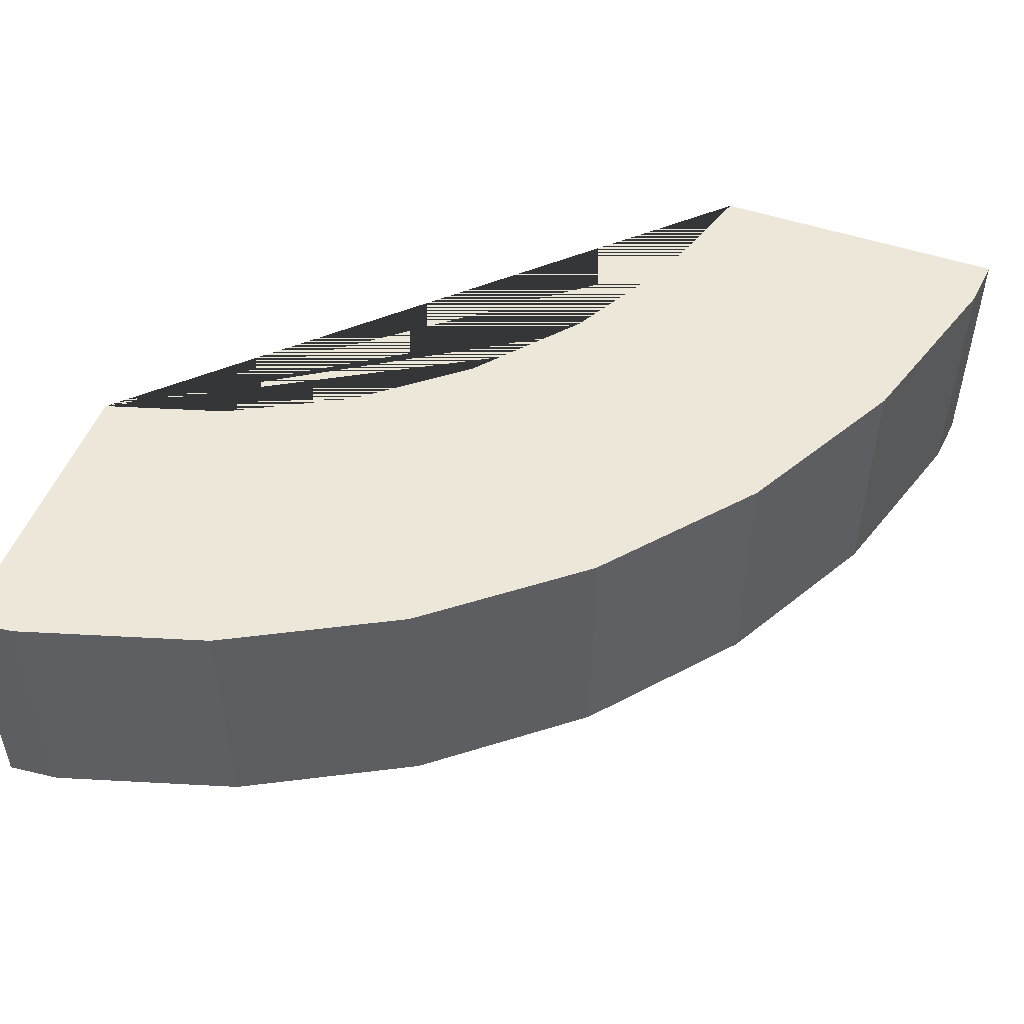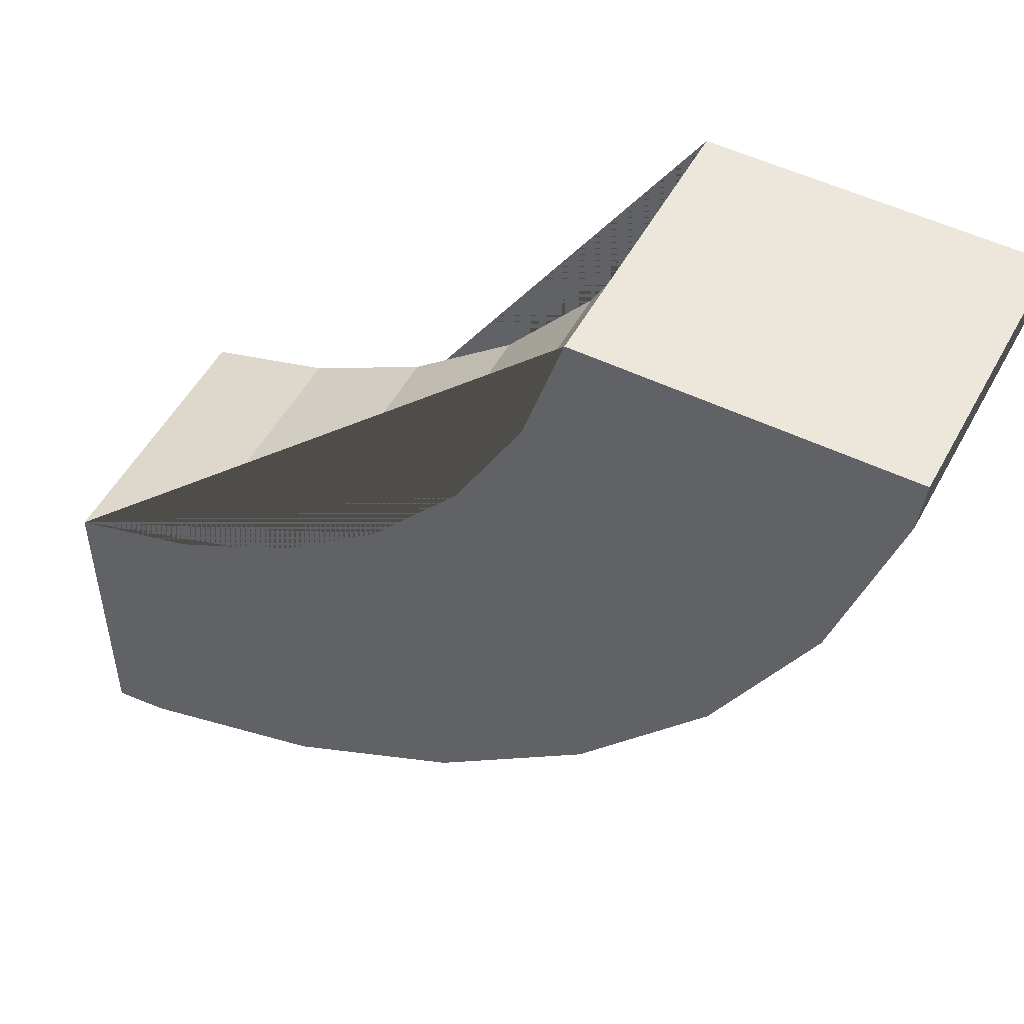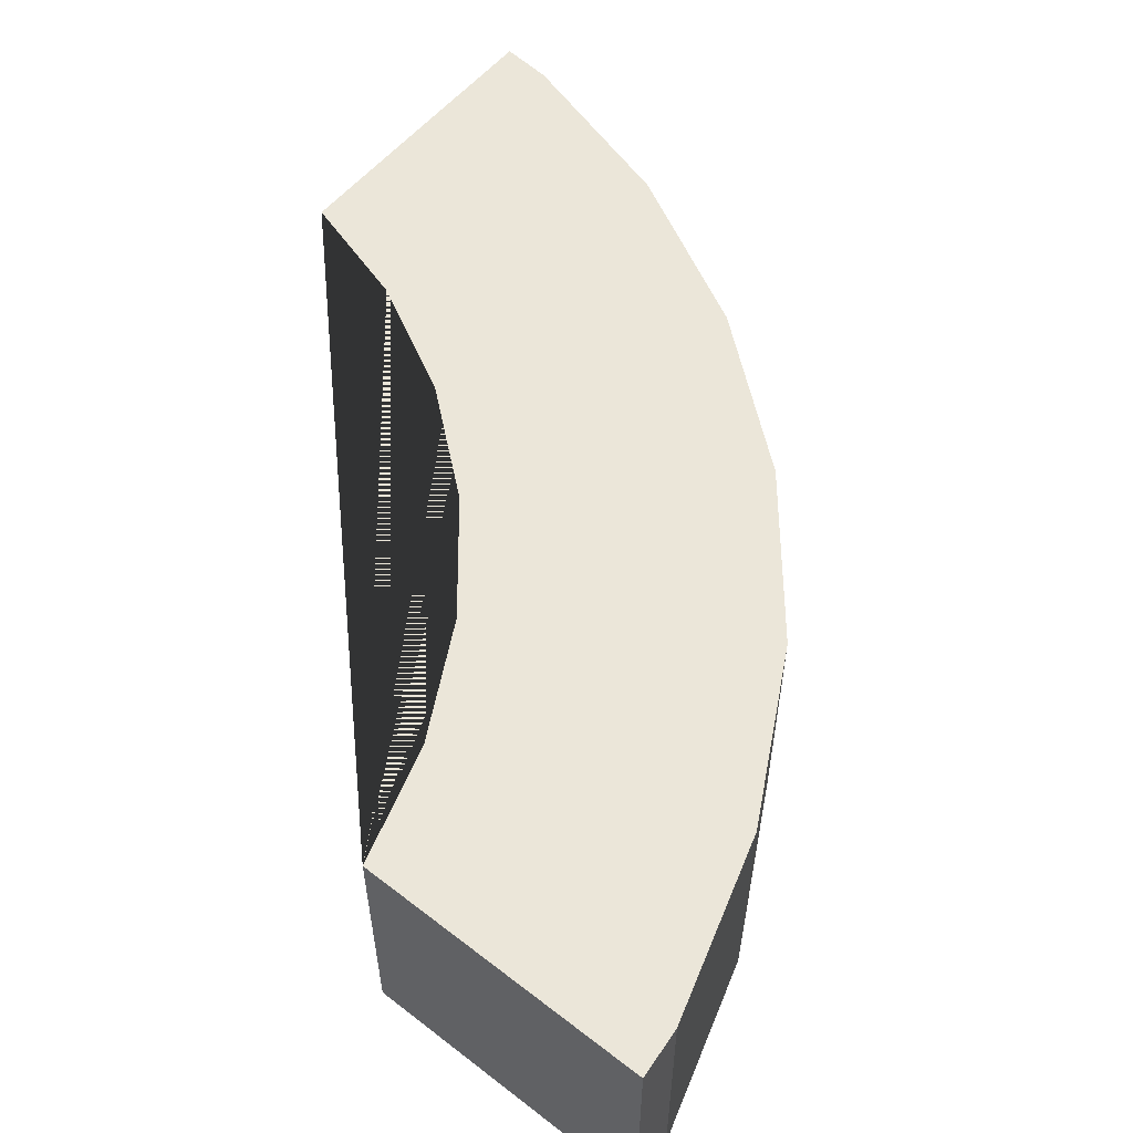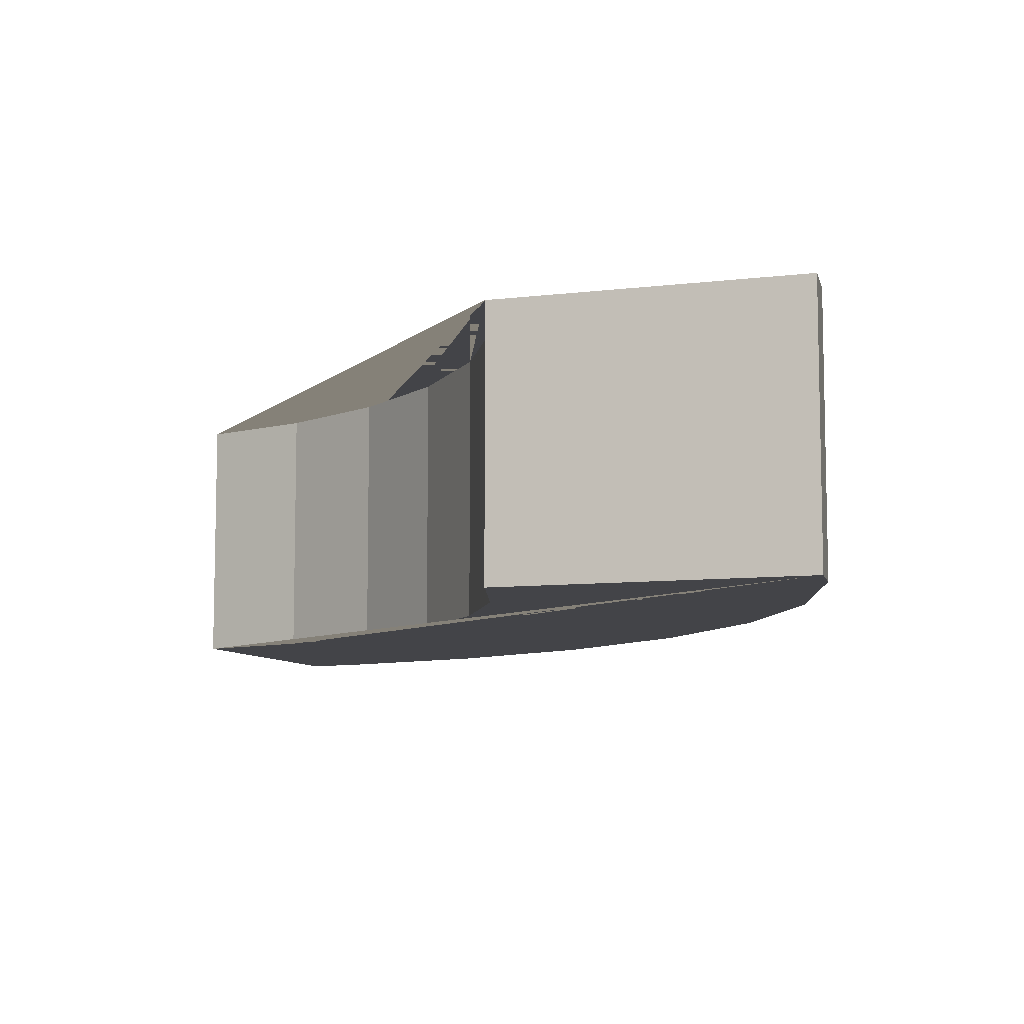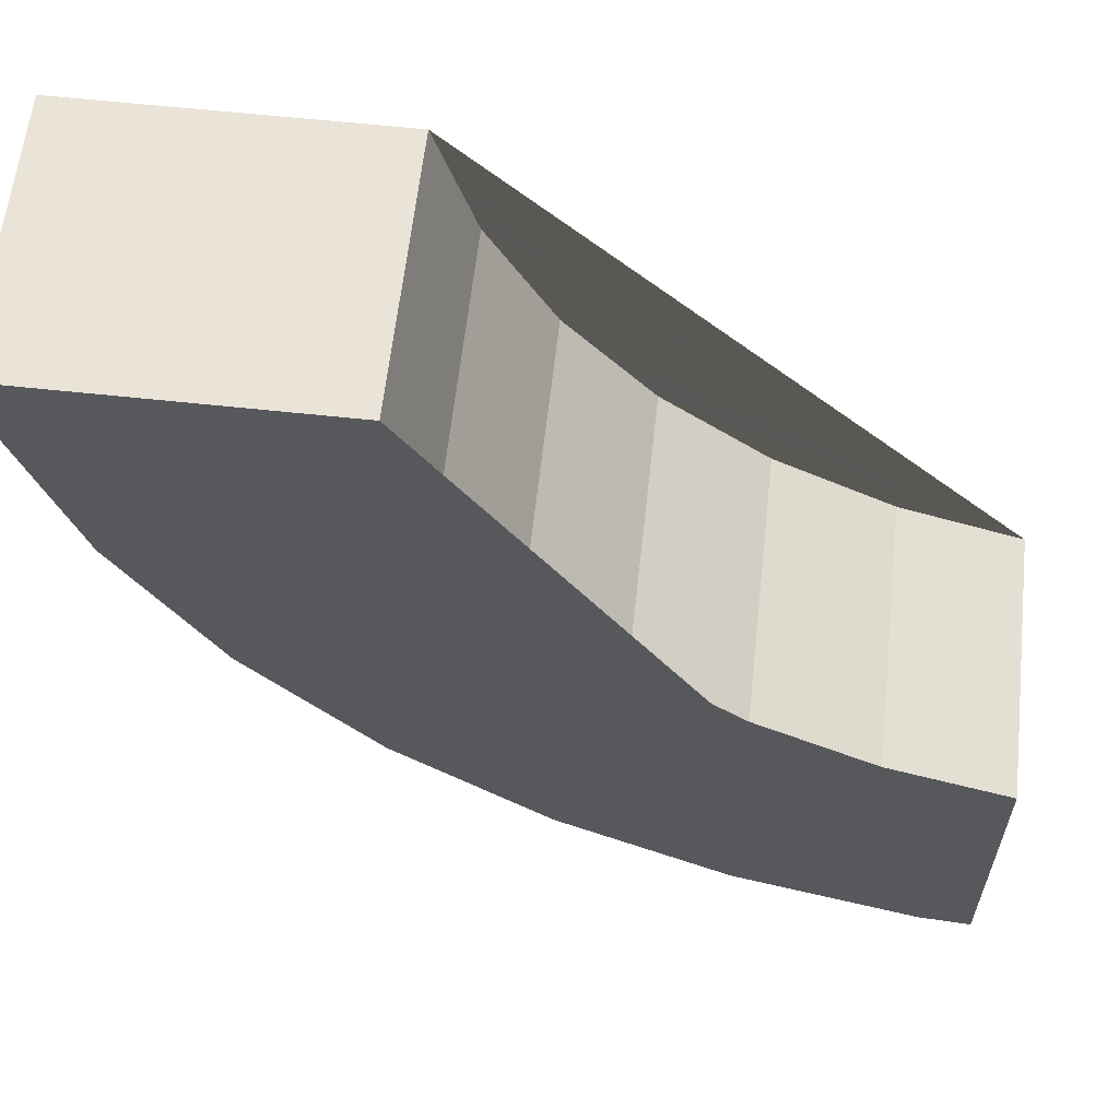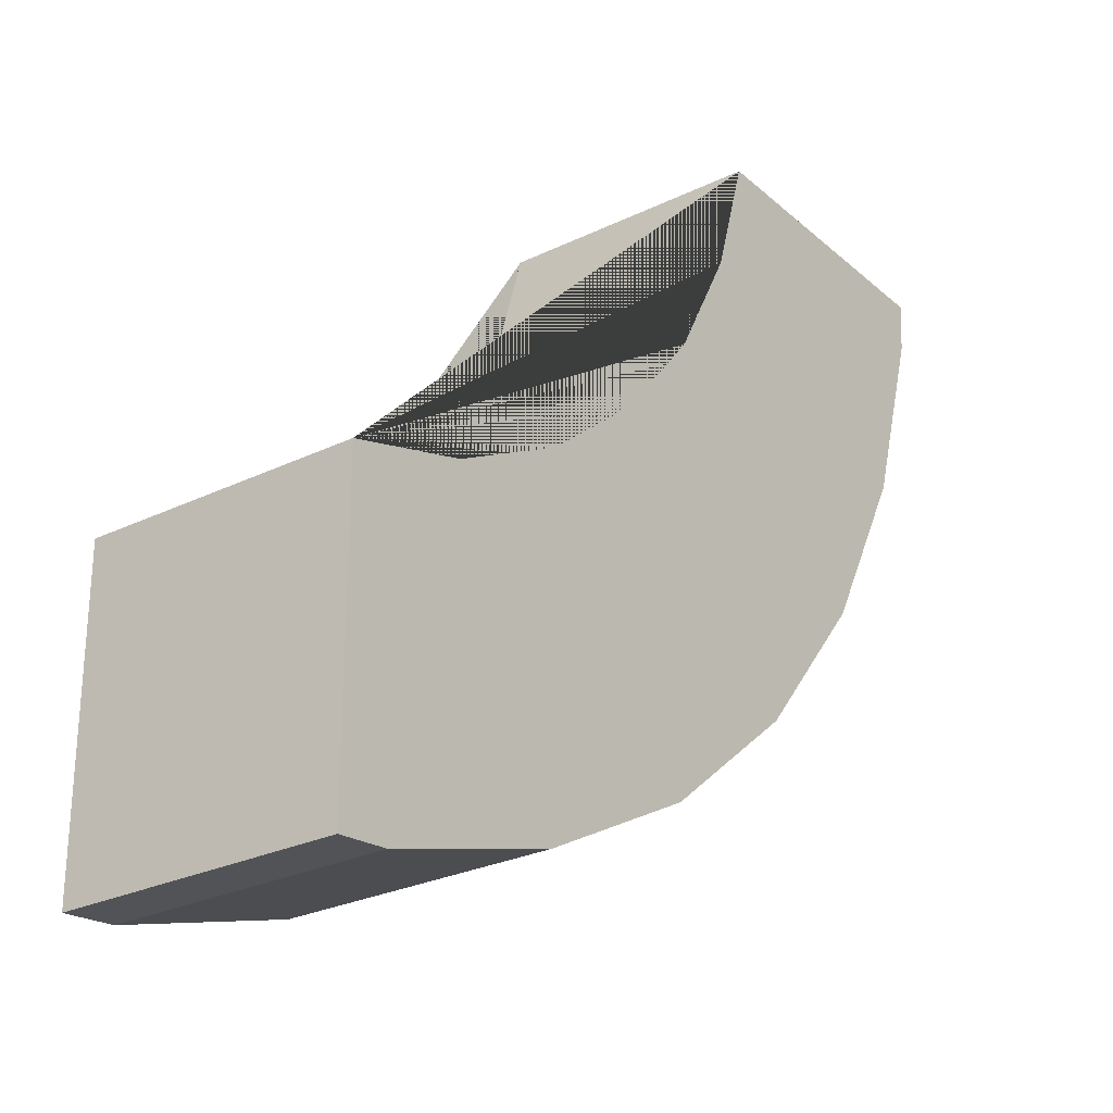
<metadata>
{"format":"obj","ext":"obj","renderer":"f3d","projection":"perspective","resolution":1024,"background":"white","views":[{"elev":50.2,"azim":-159.7,"up":"+Y"},{"elev":51.4,"azim":-152.3,"up":"+Z"},{"elev":55.9,"azim":129.0,"up":"+Y"},{"elev":-8.3,"azim":108.6,"up":"+Y"},{"elev":61.1,"azim":6.3,"up":"+Z"},{"elev":-27.0,"azim":126.9,"up":"+Z"}]}
</metadata>
<code>
o Cylinder.008_Cylinder.010
v -0.3915 -0.05275 -0.07787
v -0.3915 0.05275 -0.07787
v -0.3688 -0.05275 -0.1528
v -0.3688 0.05275 -0.1528
v -0.3319 -0.05275 -0.2218
v -0.3319 0.05275 -0.2218
v -0.2822 -0.05275 -0.2822
v -0.2822 0.05275 -0.2822
v -0.2218 -0.05275 -0.3319
v -0.2218 0.05275 -0.3319
v -0.1528 -0.05275 -0.3688
v -0.1528 0.05275 -0.3688
v -0.07787 -0.05275 -0.3915
v -0.07787 0.05275 -0.3915
v -0.1063 0.05275 -0.2565
v -0.1063 -0.05275 -0.2565
v -0.1963 0.05275 -0.1963
v -0.1963 -0.05275 -0.1963
v -0.1543 0.05275 -0.2309
v -0.1543 -0.05275 -0.2309
v -0.2309 0.05275 -0.1543
v -0.2309 -0.05275 -0.1543
v -0.2565 0.05275 -0.1063
v -0.2565 -0.05275 -0.1063
v -0.3935 -0.05275 -0.05699
v -0.2715 -0.05275 -0.05699
v -0.2715 0.05275 -0.05699
v -0.3935 0.05275 -0.05699
v -0.05699 0.05275 -0.3935
v -0.05699 0.05275 -0.2715
v -0.05699 -0.05275 -0.3935
v -0.05699 -0.05275 -0.2715
f 1 2 4 3
f 3 4 6 5
f 5 6 8 7
f 7 8 10 9
f 9 10 12 11
f 11 12 14 13
f 13 14 29 31
f 22 21 23 24
f 20 19 17 18
f 24 23 27 26
f 16 15 19 20
f 18 17 21 22
f 30 32 31 29
f 25 28 2 1
f 26 27 28 25
f 31 32 16 20 18 22 24 26 25 1 3 5 7 9 11 13
f 30 29 14 12 10 8 6 4 2 28 27 23 21 17 19 15
f 32 30 15 16

</code>
